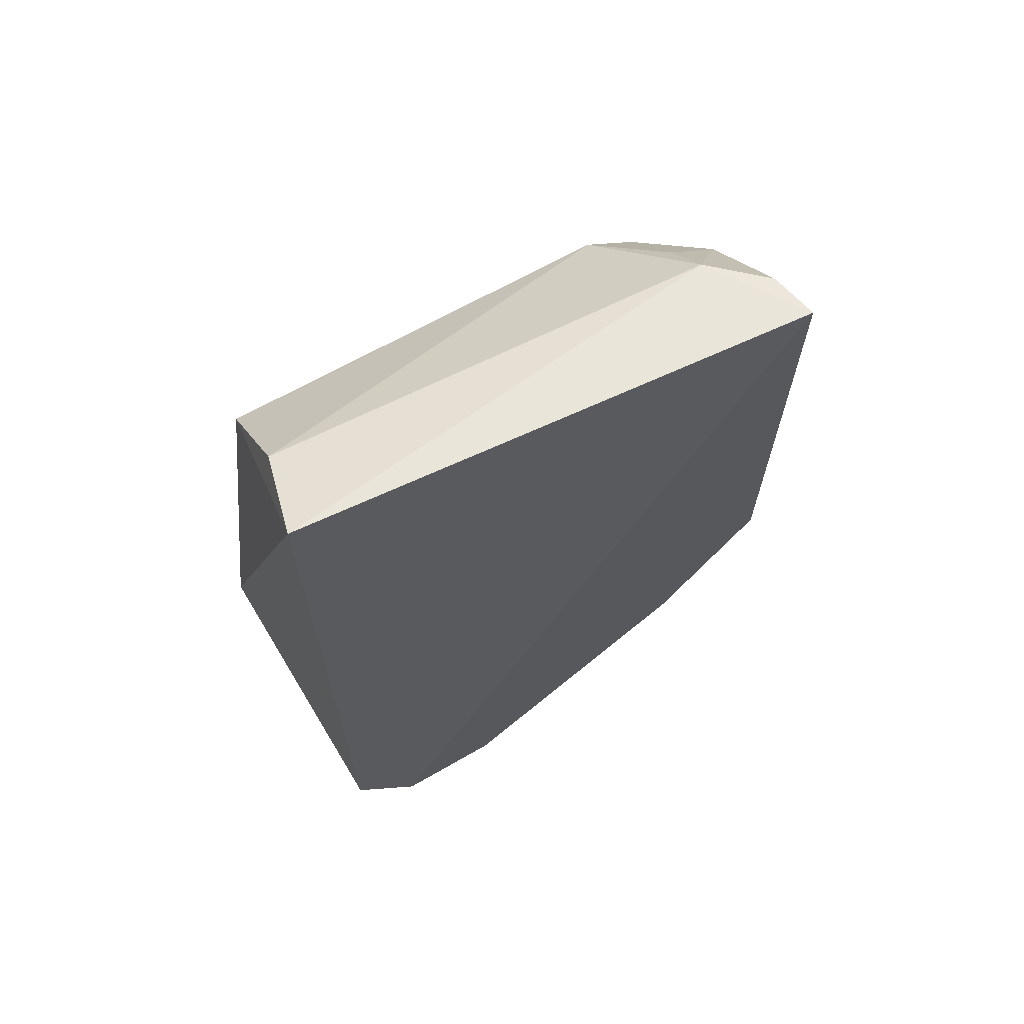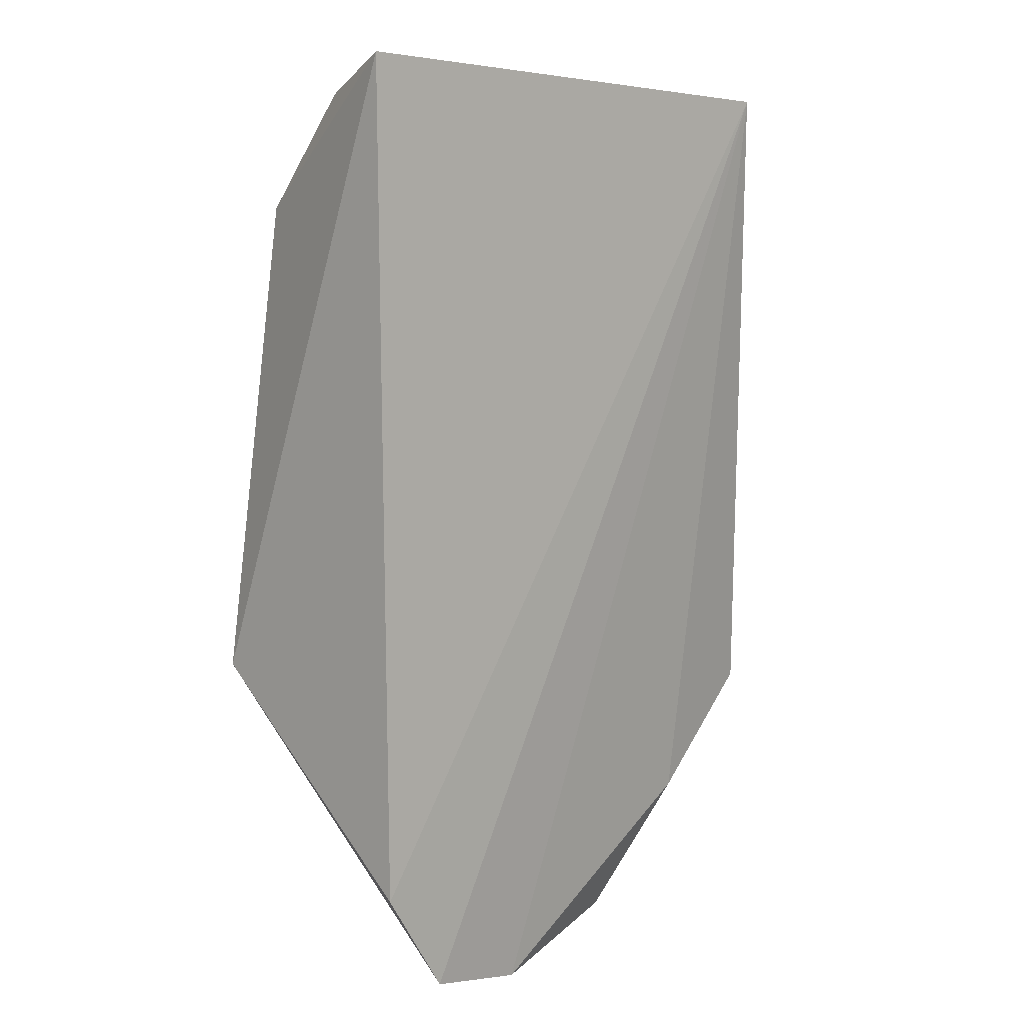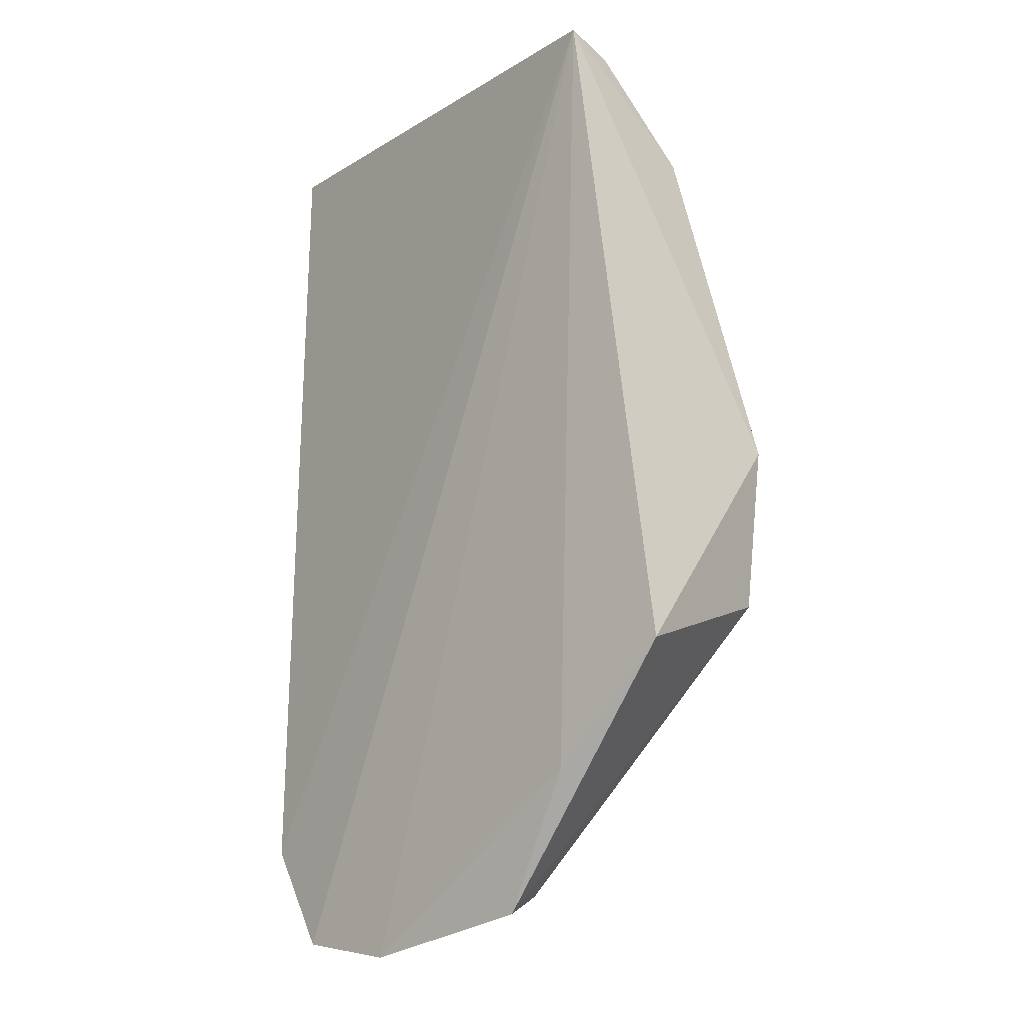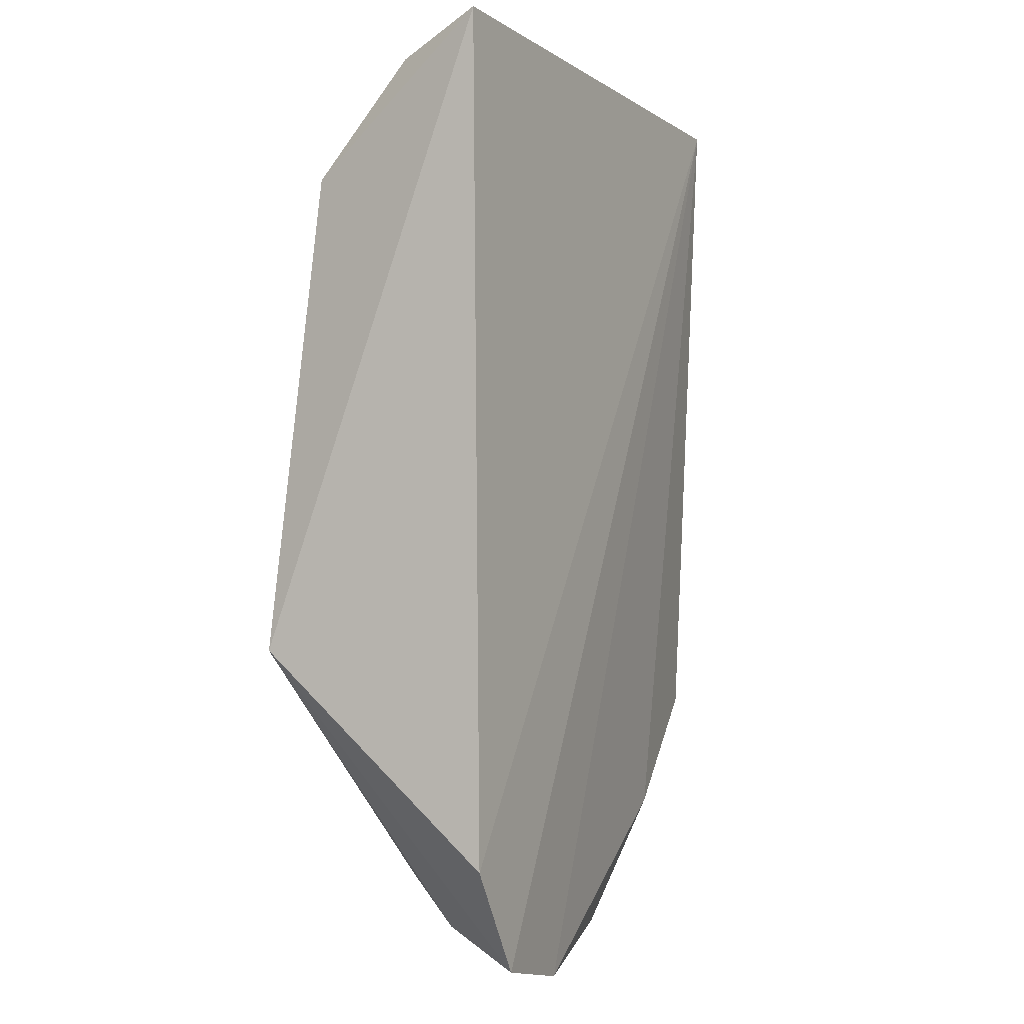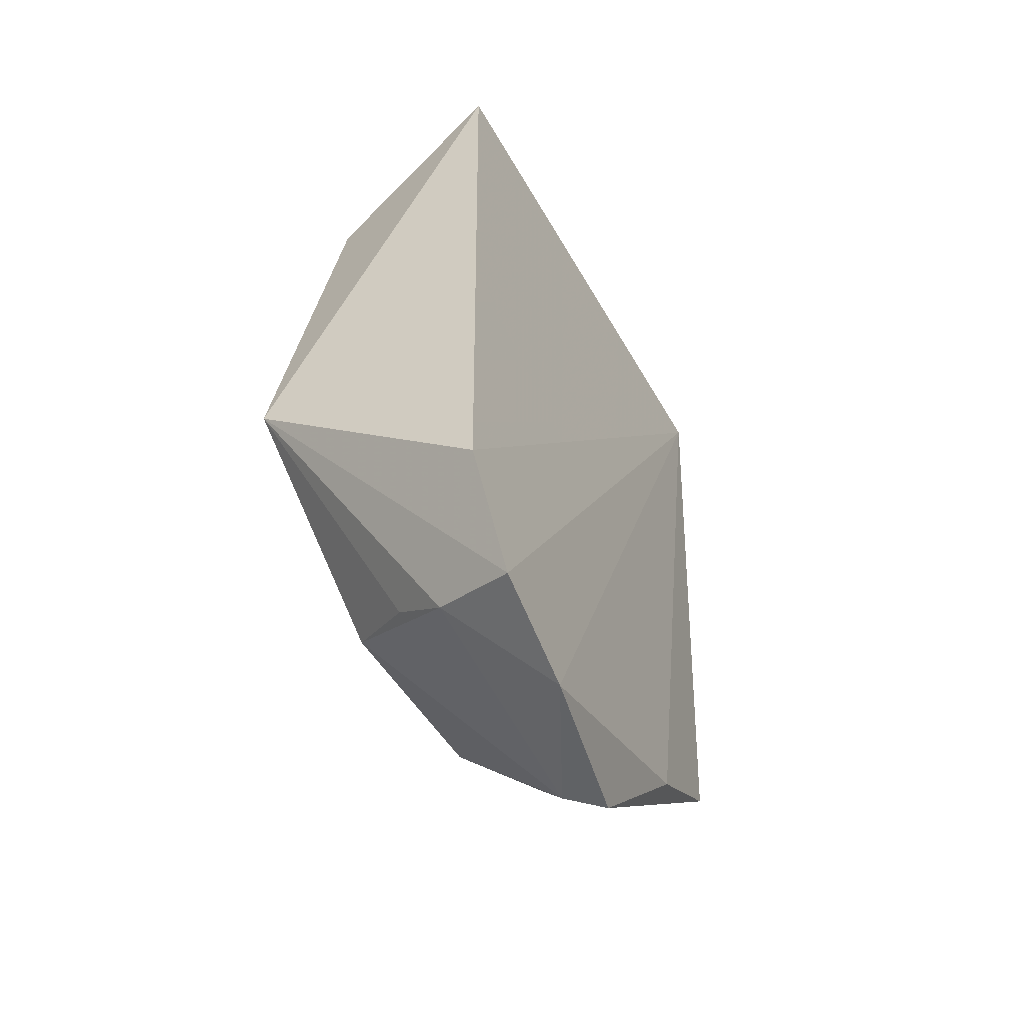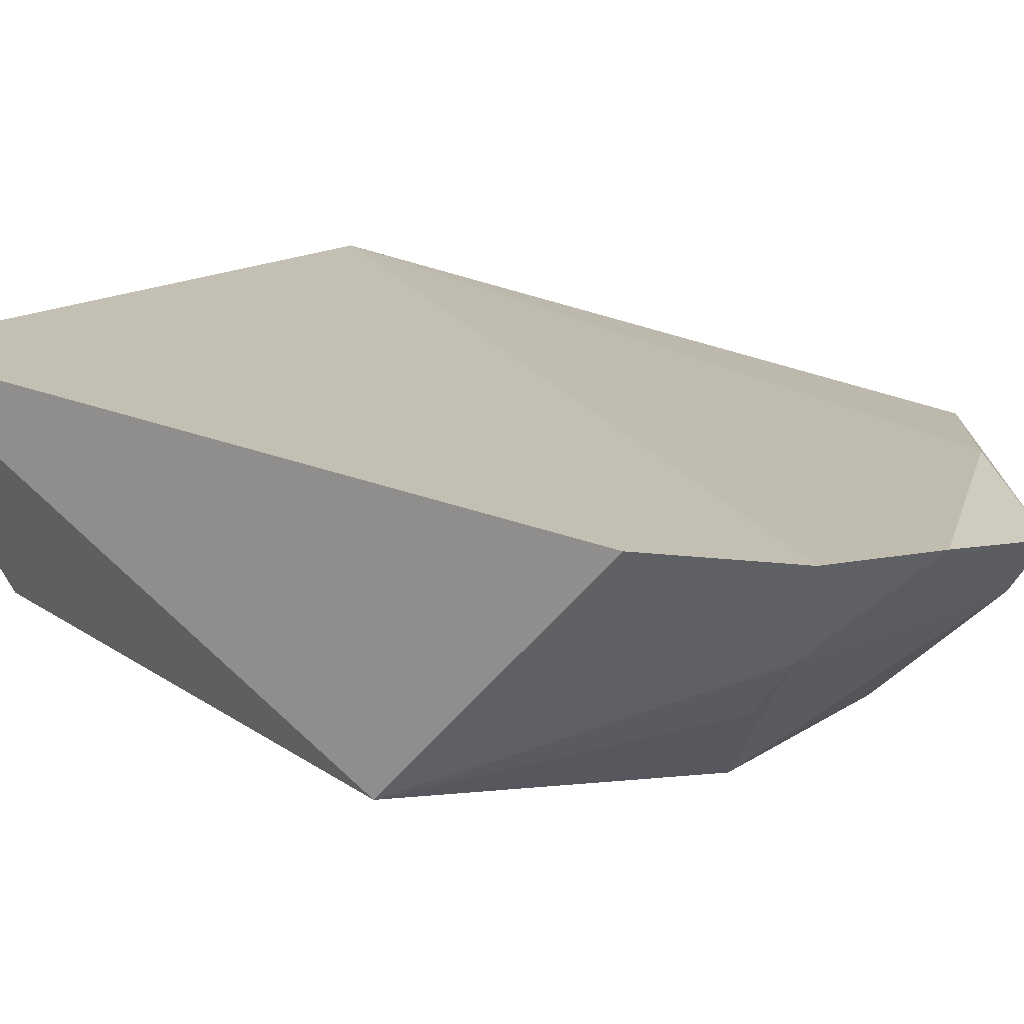
<metadata>
{"format":"obj","ext":"obj","renderer":"f3d","projection":"perspective","resolution":1024,"background":"white","views":[{"elev":67.8,"azim":-28.0,"up":"+Y"},{"elev":9.9,"azim":-42.7,"up":"+Y"},{"elev":-19.9,"azim":50.8,"up":"+Y"},{"elev":-1.3,"azim":-61.5,"up":"+Y"},{"elev":-57.6,"azim":-60.8,"up":"+Y"},{"elev":17.4,"azim":-46.6,"up":"+Z"}]}
</metadata>
<code>
v -0.01061 -0.1212 -0.4457
v 0.0819 -0.05888 -0.4538
v 0.07012 0.1009 -0.4415
v -0.05285 0.1099 -0.4448
v -0.05917 -0.03997 -0.4974
v -0.05286 -0.08993 -0.443
v 0.05265 -0.08453 -0.4502
v 0.07607 -0.002519 -0.4958
v -0.03706 -0.1154 -0.4434
v 0.02235 -0.08329 -0.4897
v -0.04822 0.07416 -0.4899
v 0.07198 -0.04161 -0.4943
v 0.02907 -0.1144 -0.455
v -0.0179 -0.08383 -0.4922
v 0.0565 0.06284 -0.4932
v 0.02574 -0.109 -0.4646
v -0.03144 -0.1072 -0.4629
v 0.06842 0.07496 -0.4768
v -0.02793 -0.09584 -0.4756
v 0.05572 0.0981 -0.4643
v 0.0682 0.09792 -0.4538
v -0.0482 0.101 -0.466
v 0.04318 0.07493 -0.4916
v 0.05527 0.08676 -0.4752
f 6 3 4
f 6 4 5
f 7 2 3
f 7 3 1
f 8 3 2
f 9 1 3
f 9 3 6
f 9 6 5
f 11 5 4
f 12 8 2
f 12 5 8
f 13 7 1
f 13 12 2
f 13 2 7
f 14 12 10
f 14 5 12
f 15 8 5
f 15 5 11
f 16 10 12
f 16 12 13
f 16 14 10
f 16 13 1
f 17 9 5
f 17 1 9
f 17 16 1
f 17 14 16
f 18 3 8
f 18 8 15
f 19 17 5
f 19 5 14
f 19 14 17
f 20 4 3
f 21 20 3
f 21 3 18
f 21 18 20
f 22 11 4
f 22 4 20
f 23 18 15
f 23 15 11
f 23 22 20
f 23 11 22
f 24 23 20
f 24 20 18
f 24 18 23

</code>
